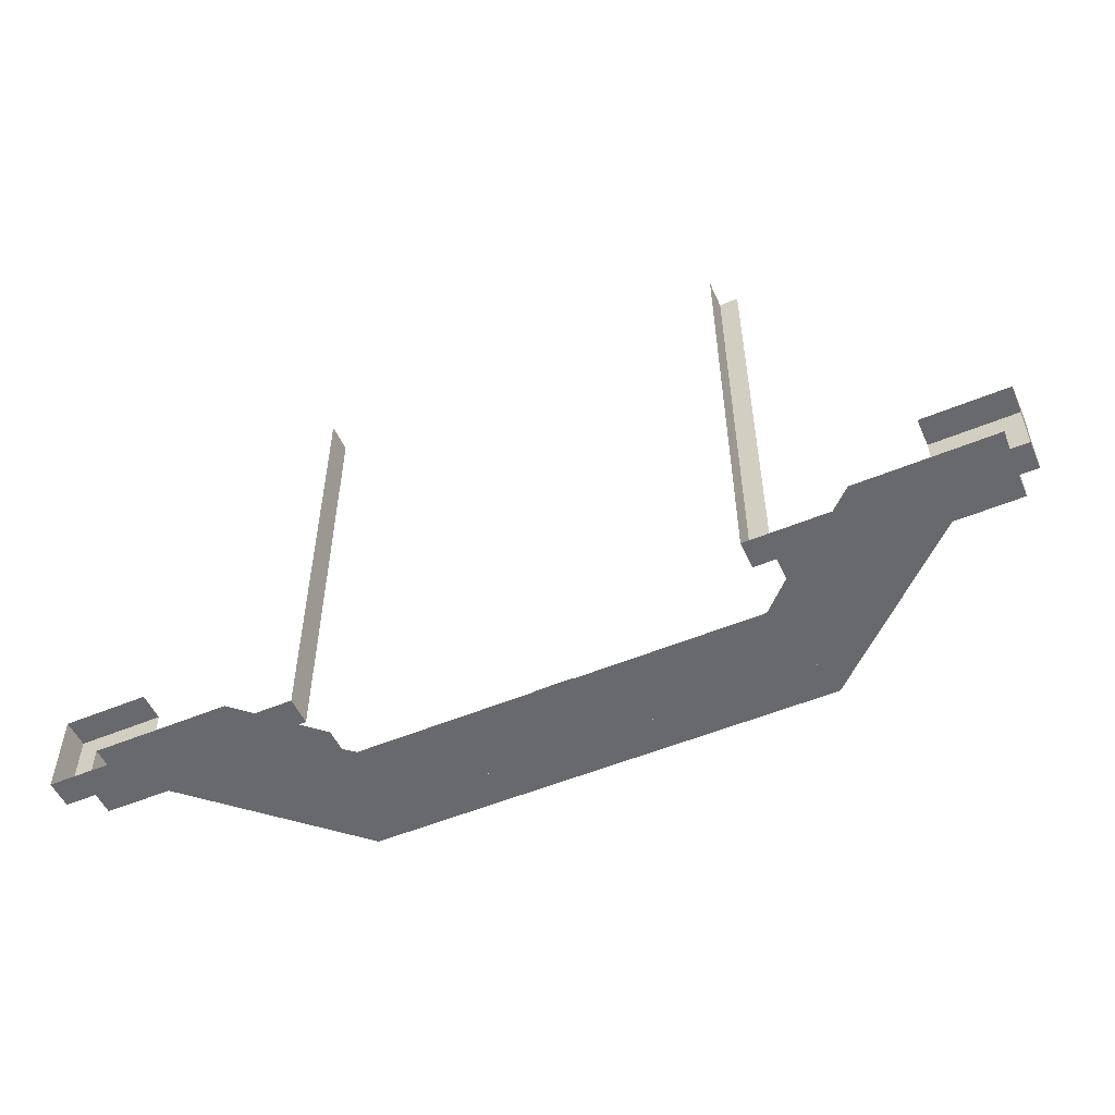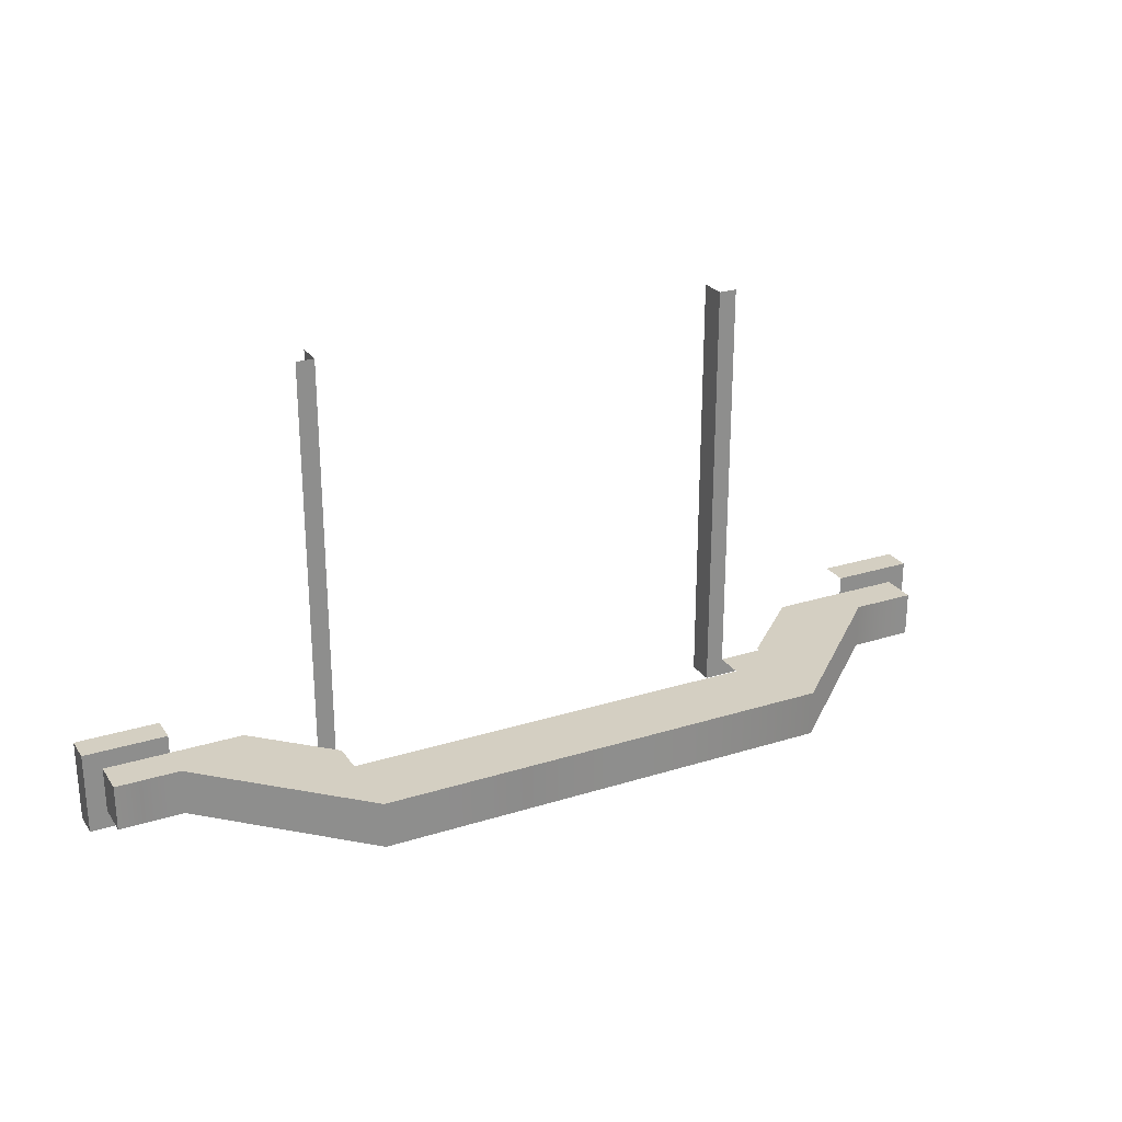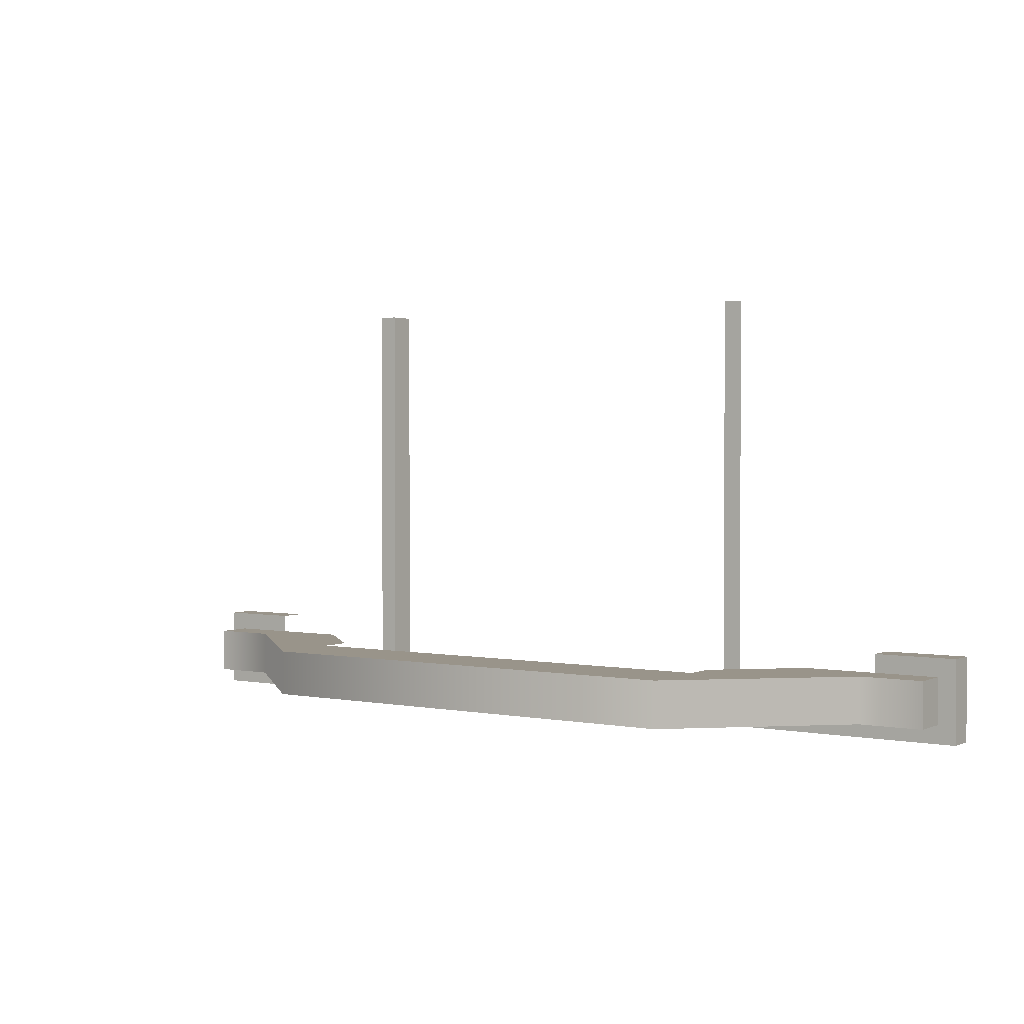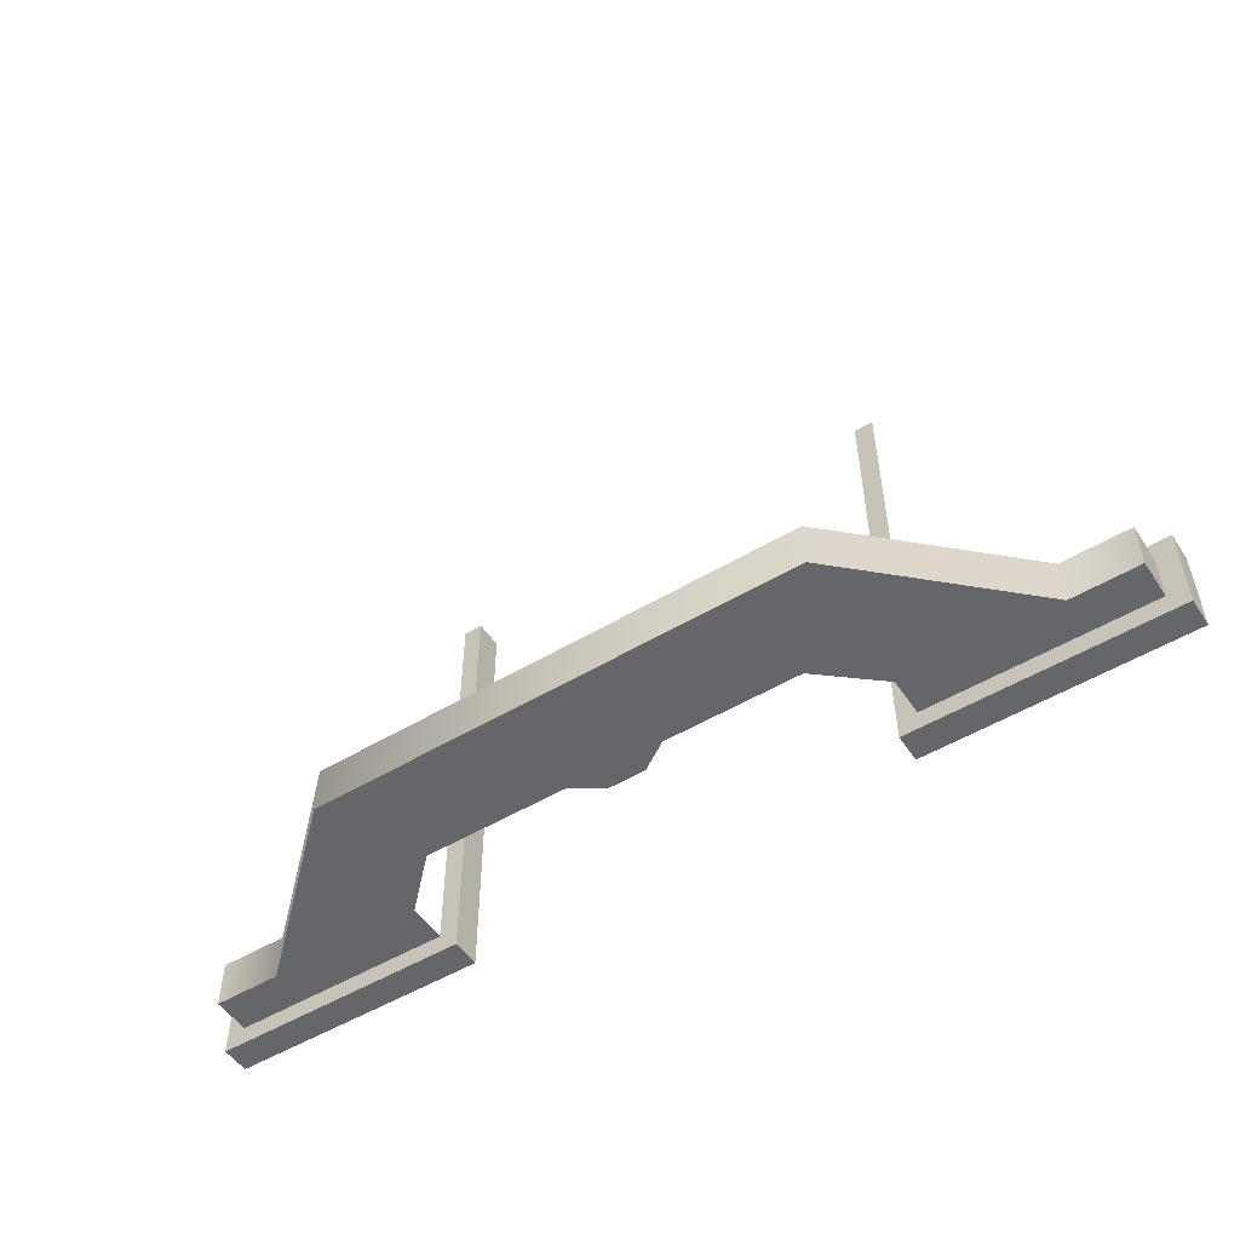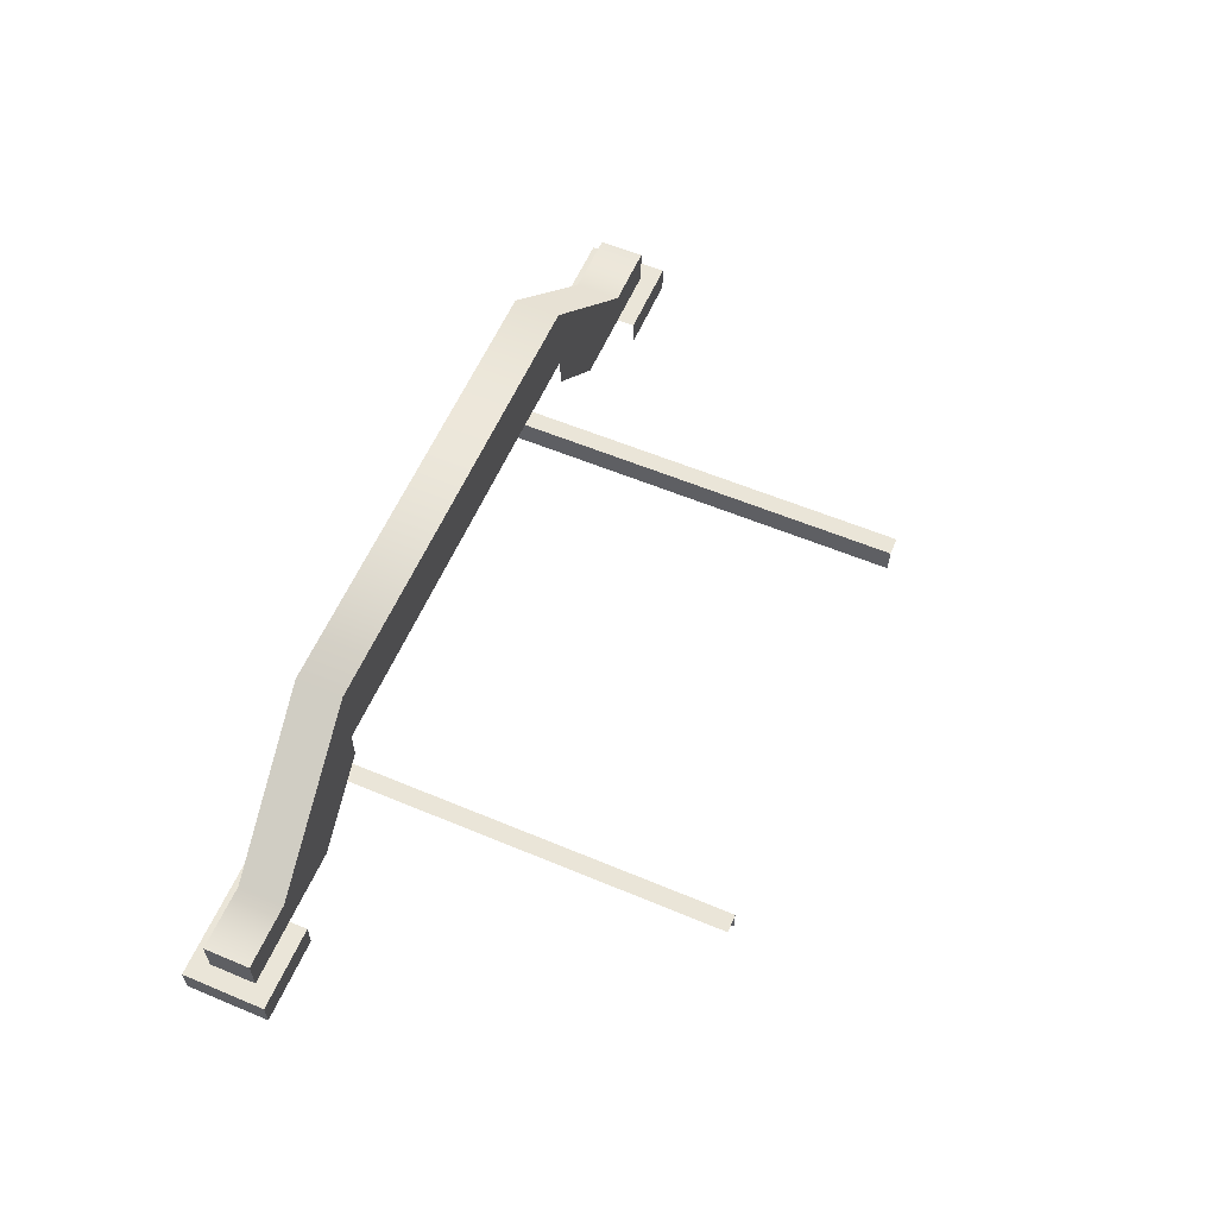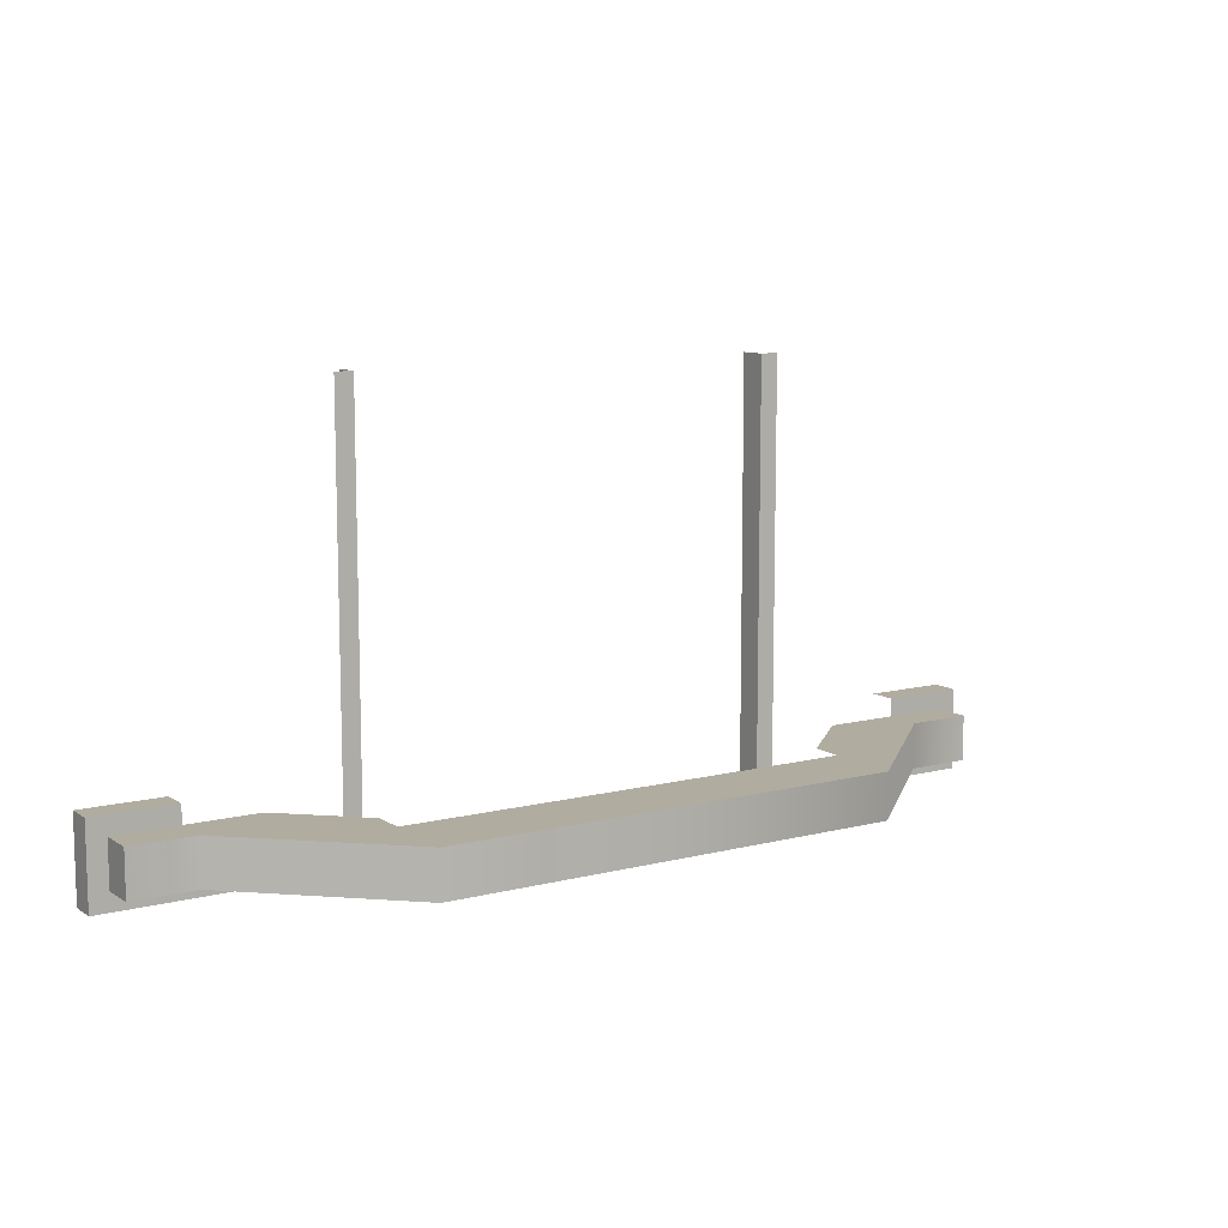
<metadata>
{"format":"obj","ext":"obj","renderer":"f3d","projection":"perspective","resolution":1024,"background":"white","views":[{"elev":-52.8,"azim":24.1,"up":"+Z"},{"elev":25.6,"azim":153.4,"up":"+Z"},{"elev":1.9,"azim":-145.9,"up":"+Z"},{"elev":-51.9,"azim":-147.1,"up":"+Z"},{"elev":58.8,"azim":-66.7,"up":"+Y"},{"elev":10.1,"azim":147.2,"up":"+Z"}]}
</metadata>
<code>
g Object171
v -7092 -1279 1.194e+04
v -7092 -1279 1.189e+04
v -7092 -1319 1.189e+04
v -7092 -1319 1.194e+04
v -6132 -1319 1.189e+04
v -6132 -1279 1.189e+04
v -6132 -1279 1.194e+04
v -6132 -1319 1.194e+04
v -6362 -1129 1.189e+04
v -6362 -1169 1.189e+04
v -6862 -1169 1.189e+04
v -6362 -1169 1.194e+04
v -6202 -1319 1.194e+04
v -6202 -1279 1.194e+04
v -6362 -1129 1.194e+04
v -6132 -1319 1.194e+04
v -7092 -1319 1.194e+04
v -7022 -1319 1.194e+04
v -7022 -1279 1.194e+04
v -6862 -1169 1.194e+04
v -6862 -1129 1.194e+04
v -6132 -1279 1.189e+04
v -6132 -1319 1.189e+04
v -6202 -1319 1.189e+04
v -6202 -1279 1.189e+04
v -7092 -1279 1.194e+04
v -7022 -1319 1.189e+04
v -7092 -1319 1.189e+04
v -7092 -1279 1.189e+04
v -7022 -1279 1.189e+04
v -6862 -1129 1.189e+04
v -6362 -1169 1.189e+04
v -6362 -1169 1.194e+04
v -6362 -1129 1.194e+04
v -6862 -1129 1.194e+04
v -6862 -1169 1.194e+04
v -6362 -1129 1.189e+04
v -6132 -1279 1.194e+04
v -6862 -1129 1.189e+04
v -6862 -1169 1.189e+04
f 1 3 4
f 3 1 2
f 24 22 23
f 22 24 25
f 32 25 24
f 25 32 37
f 28 29 27
f 30 27 29
f 27 30 40
f 39 40 30
f 12 13 14
f 16 14 13
f 14 16 38
f 14 15 12
f 17 18 19
f 20 19 18
f 19 20 21
f 19 26 17
f 7 5 6
f 5 7 8
f 11 9 10
f 9 11 31
f 35 33 34
f 33 35 36
v -6362 -1209 1.194e+04
v -6362 -1169 1.194e+04
v -6862 -1169 1.194e+04
v -6562 -1229 1.189e+04
v -6592 -1249 1.189e+04
v -6632 -1249 1.189e+04
v -6662 -1229 1.189e+04
v -6862 -1209 1.194e+04
v -6802 -1229 1.189e+04
v -6862 -1169 1.189e+04
v -6412 -1229 1.189e+04
v -6362 -1169 1.189e+04
v -6362 -1279 1.189e+04
v -6202 -1319 1.189e+04
v -6362 -1319 1.189e+04
v -7022 -1319 1.194e+04
v -6942 -1319 1.194e+04
v -6862 -1244 1.194e+04
v -6862 -1279 1.189e+04
v -6862 -1319 1.189e+04
v -7022 -1319 1.189e+04
v -6202 -1319 1.194e+04
v -6362 -1244 1.194e+04
v -6282 -1319 1.194e+04
f 58 43 56
f 56 57 58
f 43 41 42
f 41 43 48
f 63 62 42
f 62 63 64
f 45 46 44
f 47 44 46
f 44 47 50
f 49 50 47
f 50 49 61
f 59 61 49
f 61 59 60
f 44 50 51
f 52 51 50
f 51 52 53
f 54 53 52
f 53 54 55
v -7112 -1319 1.187e+04
v -7112 -1319 1.196e+04
v -7092 -1319 1.194e+04
v -7092 -1319 1.189e+04
v -7112 -1319 1.196e+04
v -7022 -1319 1.196e+04
v -7022 -1319 1.194e+04
v -7092 -1319 1.194e+04
v -7022 -1319 1.187e+04
v -7112 -1319 1.187e+04
v -7092 -1319 1.189e+04
v -7022 -1319 1.189e+04
v -6112 -1319 1.187e+04
v -6132 -1319 1.189e+04
v -6132 -1319 1.194e+04
v -6382 -1319 1.234e+04
v -6362 -1319 1.234e+04
v -6362 -1319 1.189e+04
v -6202 -1319 1.187e+04
v -6202 -1319 1.189e+04
v -6132 -1319 1.189e+04
v -6112 -1319 1.187e+04
v -6842 -1319 1.187e+04
v -7022 -1319 1.187e+04
v -7022 -1319 1.189e+04
v -6382 -1319 1.187e+04
v -6362 -1319 1.189e+04
v -6202 -1319 1.189e+04
v -6202 -1319 1.187e+04
v -6382 -1319 1.187e+04
v -6112 -1319 1.196e+04
v -6132 -1319 1.194e+04
v -6202 -1319 1.194e+04
v -6202 -1319 1.196e+04
v -6862 -1319 1.189e+04
v -6862 -1319 1.234e+04
v -6842 -1319 1.234e+04
v -6112 -1319 1.196e+04
v -6842 -1319 1.187e+04
v -6862 -1319 1.189e+04
f 67 65 66
f 65 67 68
f 71 69 70
f 69 71 72
f 75 73 74
f 73 75 76
f 79 77 78
f 77 79 102
f 82 80 81
f 80 82 94
f 85 83 84
f 83 85 86
f 89 87 88
f 87 89 104
f 92 90 91
f 90 92 93
f 97 95 96
f 95 97 98
f 101 99 100
f 99 101 103
v -6112 -1319 1.187e+04
v -6112 -1319 1.196e+04
v -6112 -1349 1.196e+04
v -6112 -1349 1.187e+04
v -6202 -1319 1.187e+04
v -6112 -1319 1.187e+04
v -6112 -1349 1.187e+04
v -6202 -1349 1.196e+04
v -6112 -1349 1.196e+04
v -6112 -1319 1.196e+04
v -6202 -1319 1.196e+04
v -6202 -1349 1.187e+04
v -7112 -1319 1.187e+04
v -7112 -1349 1.187e+04
v -7112 -1349 1.196e+04
v -6842 -1319 1.187e+04
v -6842 -1349 1.187e+04
v -7022 -1349 1.187e+04
v -7022 -1319 1.187e+04
v -7112 -1319 1.196e+04
v -7112 -1319 1.196e+04
v -7112 -1349 1.196e+04
v -7022 -1349 1.196e+04
v -7022 -1319 1.196e+04
v -7112 -1349 1.187e+04
v -7112 -1319 1.187e+04
v -6382 -1319 1.187e+04
v -6382 -1349 1.187e+04
v -6842 -1349 1.187e+04
v -6842 -1319 1.187e+04
v -6842 -1319 1.234e+04
v -6382 -1349 1.187e+04
v -6382 -1349 1.234e+04
v -6382 -1319 1.234e+04
v -6842 -1349 1.234e+04
v -6382 -1319 1.187e+04
f 107 105 106
f 105 107 108
f 132 131 116
f 109 116 131
f 116 109 111
f 110 111 109
f 123 129 130
f 129 123 122
f 120 122 123
f 122 120 121
f 114 112 113
f 112 114 115
f 119 117 118
f 117 119 124
f 127 125 126
f 125 127 128
f 135 133 134
f 133 135 139
f 138 136 137
f 136 138 140
v -6132 -1279 1.189e+04
v -6202 -1279 1.189e+04
v -6202 -1279 1.194e+04
v -6362 -1129 1.189e+04
v -6362 -1129 1.194e+04
v -6132 -1279 1.194e+04
v -6862 -1129 1.189e+04
v -7022 -1279 1.189e+04
v -7022 -1279 1.194e+04
v -6862 -1129 1.189e+04
v -6862 -1129 1.194e+04
v -7092 -1279 1.189e+04
v -6862 -1129 1.194e+04
v -7092 -1279 1.194e+04
f 143 146 141
f 141 142 143
f 144 143 142
f 143 144 145
f 150 145 144
f 145 150 151
f 147 148 149
f 152 149 148
f 149 152 154
f 149 153 147

</code>
